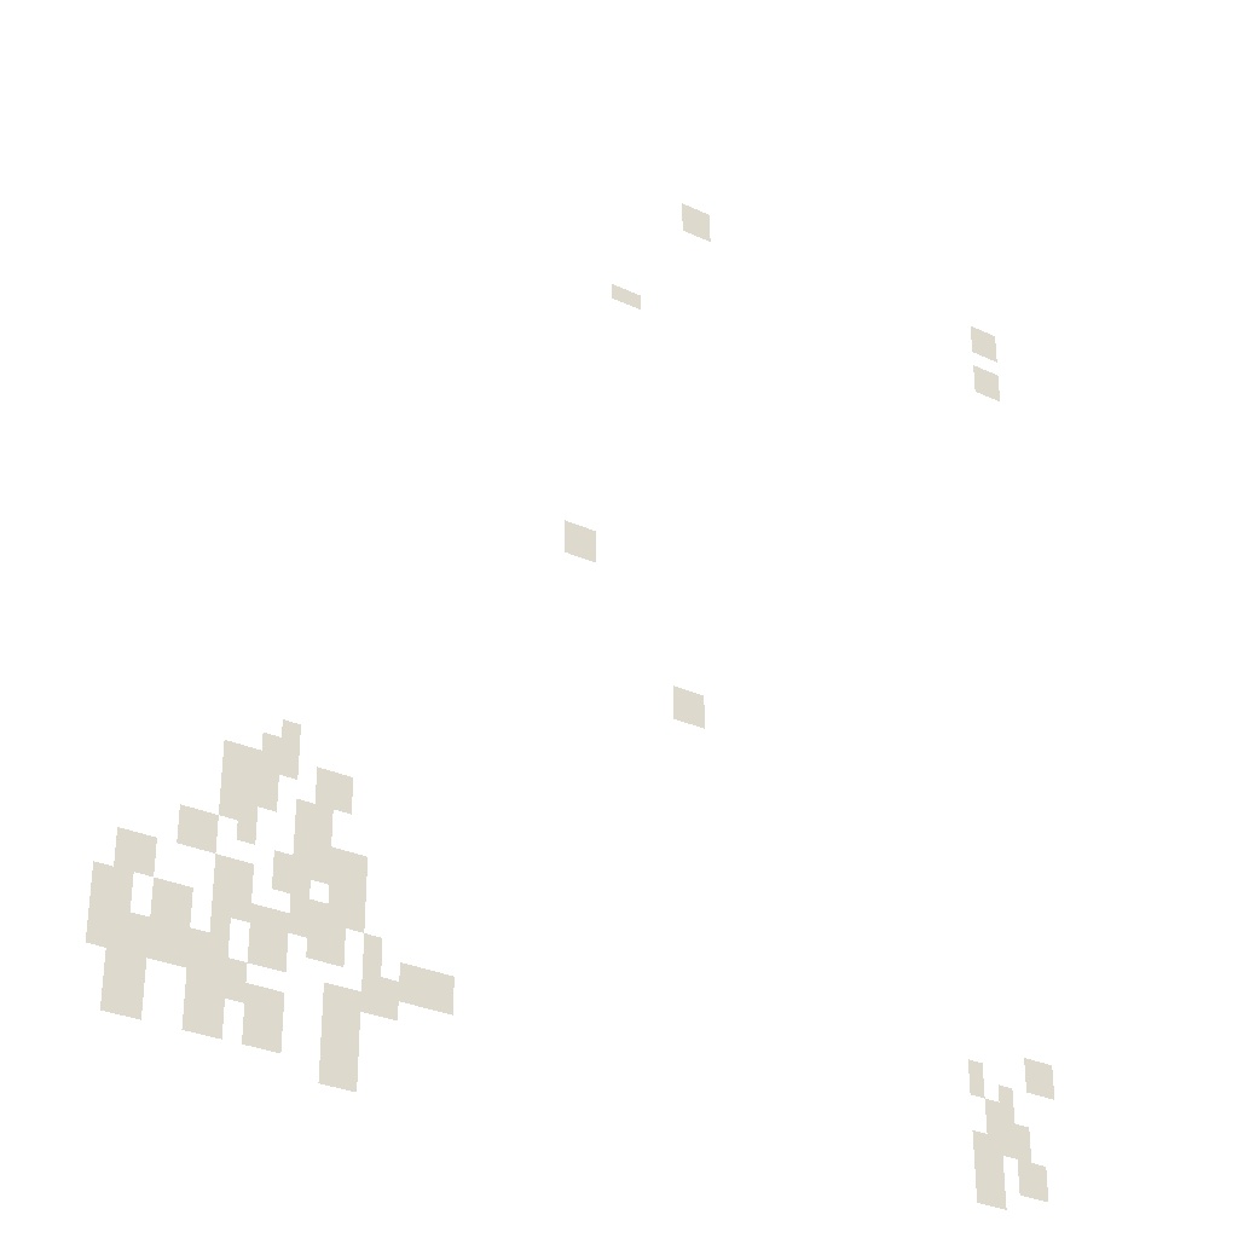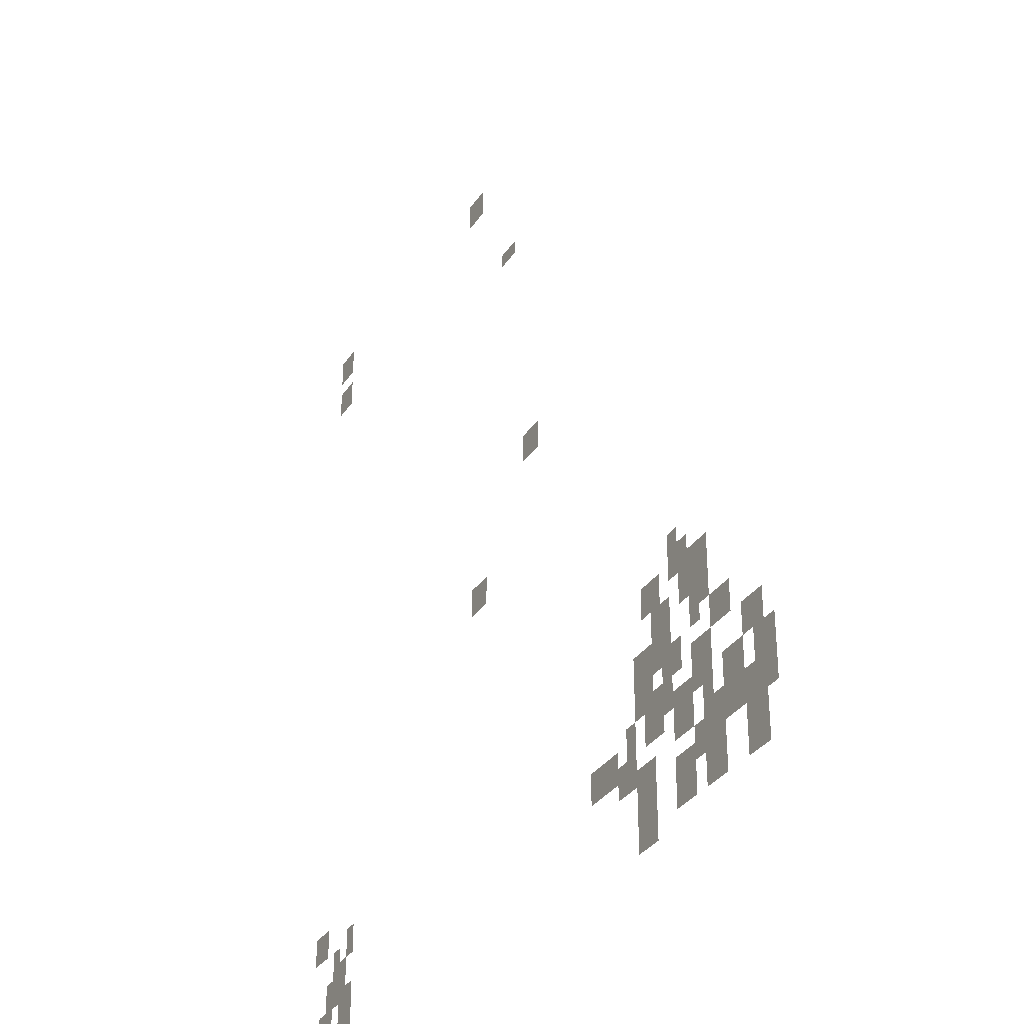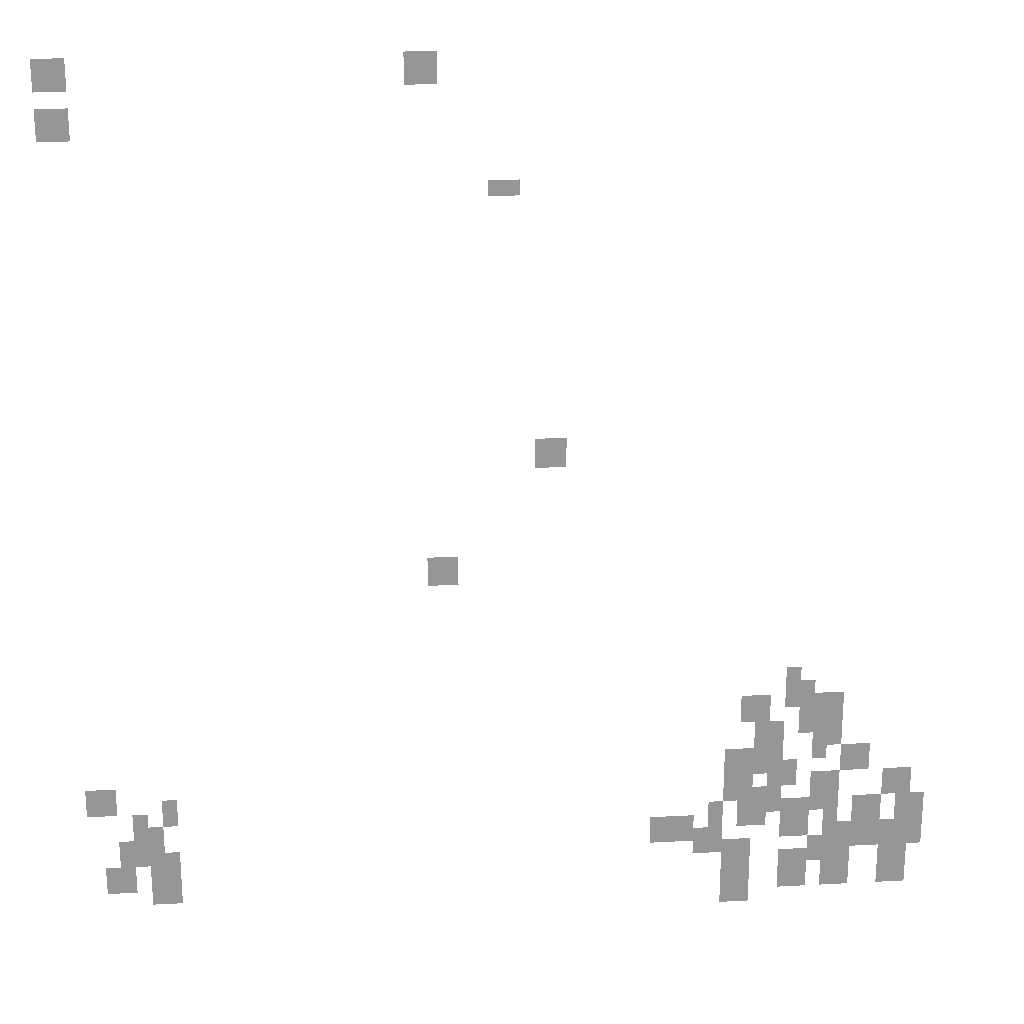
<metadata>
{"format":"obj","ext":"obj","renderer":"f3d","projection":"perspective","resolution":1024,"background":"white","views":[{"elev":-30.5,"azim":-33.8,"up":"+Z"},{"elev":-32.6,"azim":-118.1,"up":"+Z"},{"elev":22.7,"azim":174.7,"up":"+Z"}]}
</metadata>
<code>
g Grass_2_Cluster265
v 138.3 -0.0005188 383
v 137.2 -0.0005188 383
v 138.3 -0.0005188 384
v 137.2 -0.0005188 384
v 149.8 -0.0005188 383
v 148.7 -0.0005188 383
v 149.8 -0.0005188 384
v 148.7 -0.0005188 384
v 149.8 -0.0005188 381.4
v 148.7 -0.0005188 381.4
v 149.8 -0.0005188 382.5
v 148.7 -0.0005188 382.5
v 135.7 -0.0005188 379.3
v 134.6 -0.0005188 379.3
v 135.7 -0.0005188 379.9
v 134.6 -0.0005188 379.9
v 134.1 -0.0005188 369.9
v 133.1 -0.0005188 369.9
v 134.1 -0.0005188 371
v 133.1 -0.0005188 371
v 137.8 -0.0005188 365.8
v 136.7 -0.0005188 365.8
v 137.8 -0.0005188 366.8
v 136.7 -0.0005188 366.8
v 125.2 -0.0005188 361.1
v 124.7 -0.0005188 361.1
v 125.2 -0.0005188 362.1
v 124.7 -0.0005188 362.1
v 125.2 -0.0005188 360.6
v 124.2 -0.0005188 360.6
v 125.2 -0.0005188 361.6
v 124.2 -0.0005188 361.6
v 126.8 -0.0005188 360
v 125.7 -0.0005188 360
v 126.8 -0.0005188 361.1
v 125.7 -0.0005188 361.1
v 124.2 -0.0005188 360
v 123.1 -0.0005188 360
v 124.2 -0.0005188 361.1
v 123.1 -0.0005188 361.1
v 124.7 -0.0005188 359.5
v 123.7 -0.0005188 359.5
v 124.7 -0.0005188 360.6
v 123.7 -0.0005188 360.6
v 124.2 -0.0005188 359
v 123.1 -0.0005188 359
v 124.2 -0.0005188 360
v 123.1 -0.0005188 360
v 126.3 -0.0005188 359
v 125.2 -0.0005188 359
v 126.3 -0.0005188 360
v 125.2 -0.0005188 360
v 124.2 -0.0005188 358.5
v 123.7 -0.0005188 358.5
v 124.2 -0.0005188 359.5
v 123.7 -0.0005188 359.5
v 123.1 -0.0005188 357.9
v 122.1 -0.0005188 357.9
v 123.1 -0.0005188 359
v 122.1 -0.0005188 359
v 126.3 -0.0005188 357.9
v 125.2 -0.0005188 357.9
v 126.3 -0.0005188 359
v 125.2 -0.0005188 359
v 127.3 -0.0005188 357.9
v 126.3 -0.0005188 357.9
v 127.3 -0.0005188 359
v 126.3 -0.0005188 359
v 149.8 -0.0005188 357.4
v 148.7 -0.0005188 357.4
v 149.8 -0.0005188 358.5
v 148.7 -0.0005188 358.5
v 125.7 -0.0005188 357.4
v 124.7 -0.0005188 357.4
v 125.7 -0.0005188 358.5
v 124.7 -0.0005188 358.5
v 127.3 -0.0005188 356.9
v 126.3 -0.0005188 356.9
v 127.3 -0.0005188 357.9
v 126.3 -0.0005188 357.9
v 124.2 -0.0005188 356.9
v 123.1 -0.0005188 356.9
v 124.2 -0.0005188 357.9
v 123.1 -0.0005188 357.9
v 121.6 -0.0005188 356.9
v 120.5 -0.0005188 356.9
v 121.6 -0.0005188 357.9
v 120.5 -0.0005188 357.9
v 147.1 -0.0005188 356.9
v 146.6 -0.0005188 356.9
v 147.1 -0.0005188 357.9
v 146.6 -0.0005188 357.9
v 148.2 -0.0005188 356.4
v 147.7 -0.0005188 356.4
v 148.2 -0.0005188 357.4
v 147.7 -0.0005188 357.4
v 126.3 -0.0005188 356.4
v 125.2 -0.0005188 356.4
v 126.3 -0.0005188 357.4
v 125.2 -0.0005188 357.4
v 124.2 -0.0005188 356.4
v 123.1 -0.0005188 356.4
v 124.2 -0.0005188 357.4
v 123.1 -0.0005188 357.4
v 122.6 -0.0005188 355.9
v 121.6 -0.0005188 355.9
v 122.6 -0.0005188 356.9
v 121.6 -0.0005188 356.9
v 121.1 -0.0005188 355.9
v 120 -0.0005188 355.9
v 121.1 -0.0005188 356.9
v 120 -0.0005188 356.9
v 148.2 -0.0005188 355.9
v 147.1 -0.0005188 355.9
v 148.2 -0.0005188 356.9
v 147.1 -0.0005188 356.9
v 127.8 -0.0005188 355.9
v 127.3 -0.0005188 355.9
v 127.8 -0.0005188 356.9
v 127.3 -0.0005188 356.9
v 126.8 -0.0005188 355.9
v 125.7 -0.0005188 355.9
v 126.8 -0.0005188 356.9
v 125.7 -0.0005188 356.9
v 125.2 -0.0005188 355.9
v 124.2 -0.0005188 355.9
v 125.2 -0.0005188 356.9
v 124.2 -0.0005188 356.9
v 125.2 -0.0005188 355.3
v 124.2 -0.0005188 355.3
v 125.2 -0.0005188 356.4
v 124.2 -0.0005188 356.4
v 129.4 -0.0005188 355.3
v 128.4 -0.0005188 355.3
v 129.4 -0.0005188 356.4
v 128.4 -0.0005188 356.4
v 129.9 -0.0005188 355.3
v 128.9 -0.0005188 355.3
v 129.9 -0.0005188 356.4
v 128.9 -0.0005188 356.4
v 148.7 -0.0005188 355.3
v 147.7 -0.0005188 355.3
v 148.7 -0.0005188 356.4
v 147.7 -0.0005188 356.4
v 123.7 -0.0005188 354.8
v 123.1 -0.0005188 354.8
v 123.7 -0.0005188 356.4
v 123.1 -0.0005188 356.4
v 122.1 -0.0005188 354.8
v 121.1 -0.0005188 354.8
v 122.1 -0.0005188 355.9
v 121.1 -0.0005188 355.9
v 121.1 -0.0005188 354.8
v 120 -0.0005188 354.8
v 121.1 -0.0005188 355.9
v 120 -0.0005188 355.9
v 147.7 -0.0005188 354.8
v 146.6 -0.0005188 354.8
v 147.7 -0.0005188 355.9
v 146.6 -0.0005188 355.9
v 128.4 -0.0005188 354.8
v 127.3 -0.0005188 354.8
v 128.4 -0.0005188 355.9
v 127.3 -0.0005188 355.9
v 123.1 -0.0005188 354.8
v 122.1 -0.0005188 354.8
v 123.1 -0.0005188 355.9
v 122.1 -0.0005188 355.9
v 149.2 -0.0005188 354.3
v 148.2 -0.0005188 354.3
v 149.2 -0.0005188 355.3
v 148.2 -0.0005188 355.3
v 127.3 -0.0005188 354.3
v 126.3 -0.0005188 354.3
v 127.3 -0.0005188 355.3
v 126.3 -0.0005188 355.3
v 124.2 -0.0005188 354.3
v 123.1 -0.0005188 354.3
v 124.2 -0.0005188 355.3
v 123.1 -0.0005188 355.3
v 147.7 -0.0005188 353.8
v 146.6 -0.0005188 353.8
v 147.7 -0.0005188 354.8
v 146.6 -0.0005188 354.8
v 123.1 -0.0005188 353.8
v 122.6 -0.0005188 353.8
v 123.1 -0.0005188 354.8
v 122.6 -0.0005188 354.8
v 121.6 -0.0005188 353.8
v 120.5 -0.0005188 353.8
v 121.6 -0.0005188 354.8
v 120.5 -0.0005188 354.8
v 127.3 -0.0005188 353.8
v 126.8 -0.0005188 353.8
v 127.3 -0.0005188 354.8
v 126.8 -0.0005188 354.8
v 125.2 -0.0005188 353.2
v 124.2 -0.0005188 353.2
v 125.2 -0.0005188 354.8
v 124.2 -0.0005188 354.8
v 123.7 -0.0005188 353.2
v 122.6 -0.0005188 353.2
v 123.7 -0.0005188 354.3
v 122.6 -0.0005188 354.3
v 121.6 -0.0005188 353.2
v 120.5 -0.0005188 353.2
v 121.6 -0.0005188 354.3
v 120.5 -0.0005188 354.3
v 127.3 -0.0005188 352.7
v 126.3 -0.0005188 352.7
v 127.3 -0.0005188 354.3
v 126.3 -0.0005188 354.3
g Grass_2_Cluster265_0
f 2 3 1
f 2 4 3
f 6 7 5
f 6 8 7
f 10 11 9
f 10 12 11
f 14 15 13
f 14 16 15
f 18 19 17
f 18 20 19
f 22 23 21
f 22 24 23
f 26 27 25
f 26 28 27
f 30 31 29
f 30 32 31
f 34 35 33
f 34 36 35
f 38 39 37
f 38 40 39
f 42 43 41
f 42 44 43
f 46 47 45
f 46 48 47
f 50 51 49
f 50 52 51
f 54 55 53
f 54 56 55
f 58 59 57
f 58 60 59
f 62 63 61
f 62 64 63
f 66 67 65
f 66 68 67
f 70 71 69
f 70 72 71
f 74 75 73
f 74 76 75
f 78 79 77
f 78 80 79
f 82 83 81
f 82 84 83
f 86 87 85
f 86 88 87
f 90 91 89
f 90 92 91
f 94 95 93
f 94 96 95
f 98 99 97
f 98 100 99
f 102 103 101
f 102 104 103
f 106 107 105
f 106 108 107
f 110 111 109
f 110 112 111
f 114 115 113
f 114 116 115
f 118 119 117
f 118 120 119
f 122 123 121
f 122 124 123
f 126 127 125
f 126 128 127
f 130 131 129
f 130 132 131
f 134 135 133
f 134 136 135
f 138 139 137
f 138 140 139
f 142 143 141
f 142 144 143
f 146 147 145
f 146 148 147
f 150 151 149
f 150 152 151
f 154 155 153
f 154 156 155
f 158 159 157
f 158 160 159
f 162 163 161
f 162 164 163
f 166 167 165
f 166 168 167
f 170 171 169
f 170 172 171
f 174 175 173
f 174 176 175
f 178 179 177
f 178 180 179
f 182 183 181
f 182 184 183
f 186 187 185
f 186 188 187
f 190 191 189
f 190 192 191
f 194 195 193
f 194 196 195
f 198 199 197
f 198 200 199
f 202 203 201
f 202 204 203
f 206 207 205
f 206 208 207
f 210 211 209
f 210 212 211

</code>
